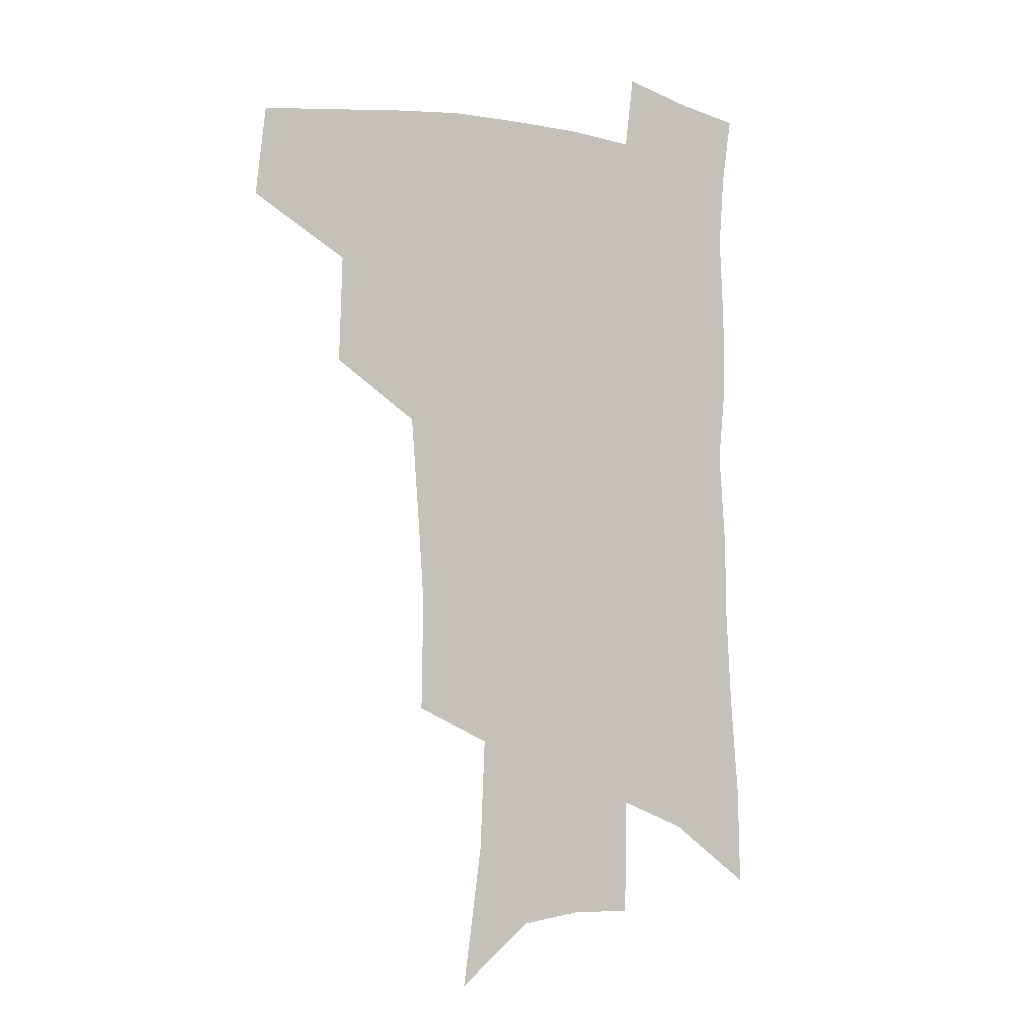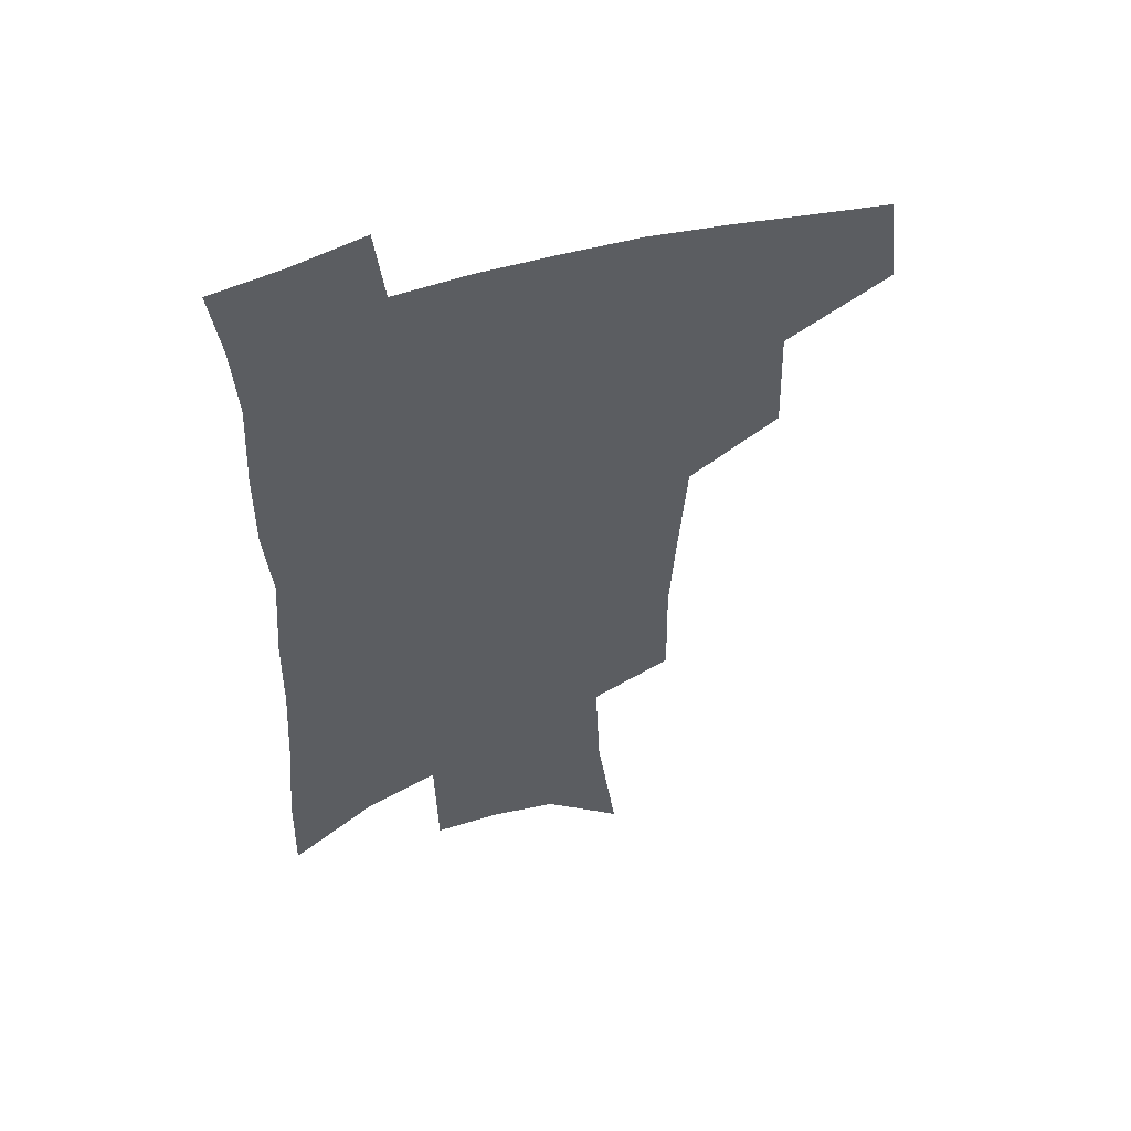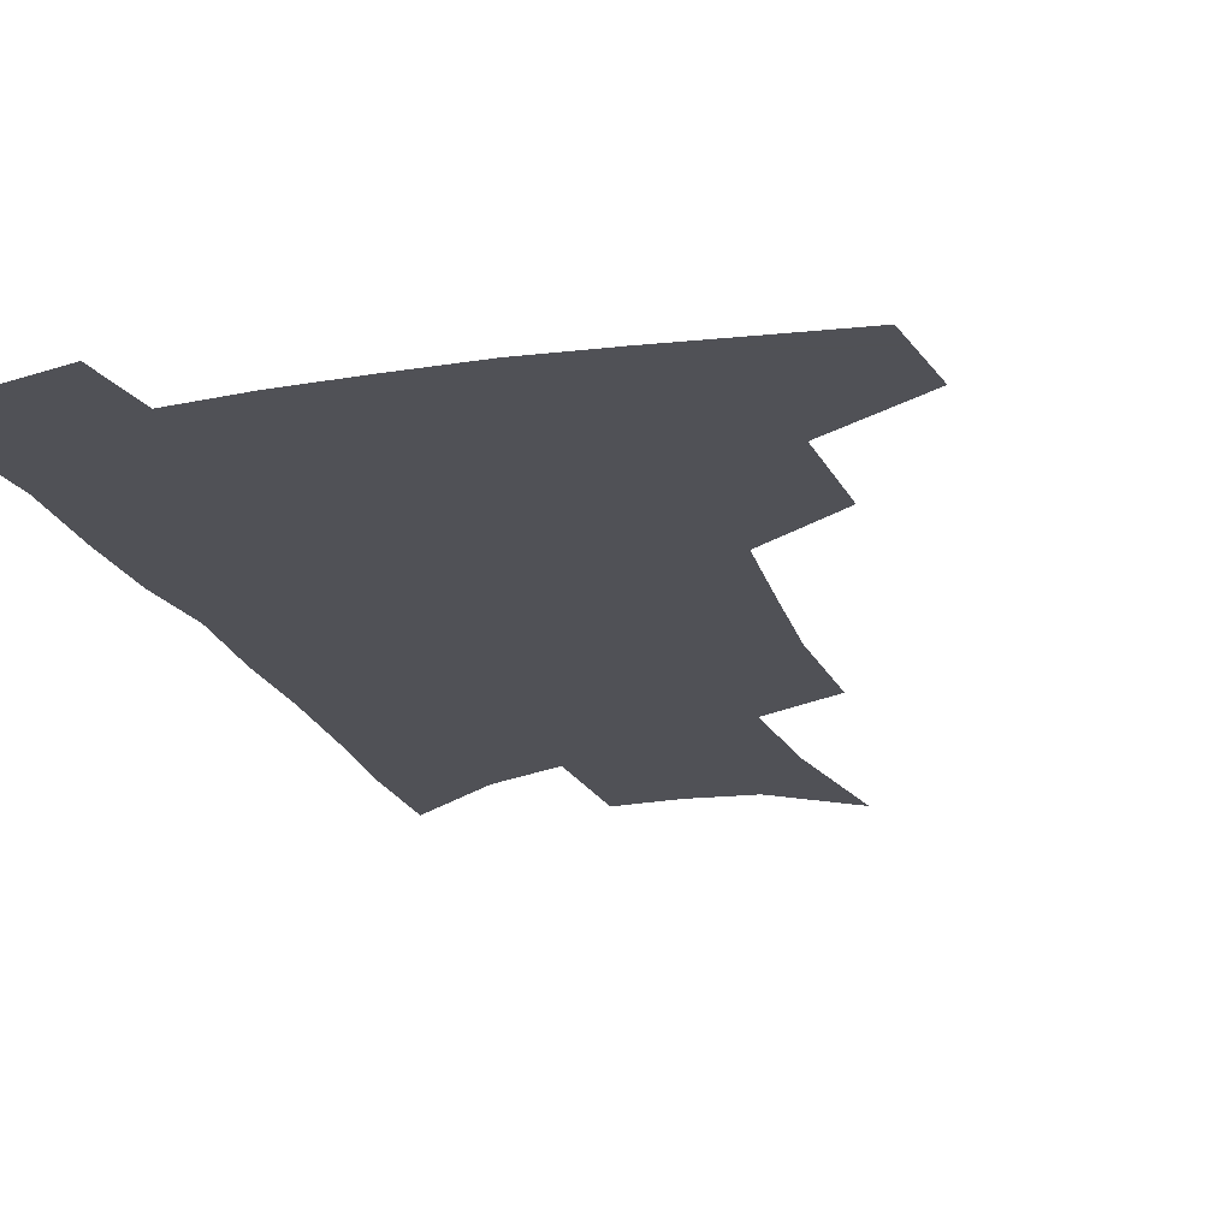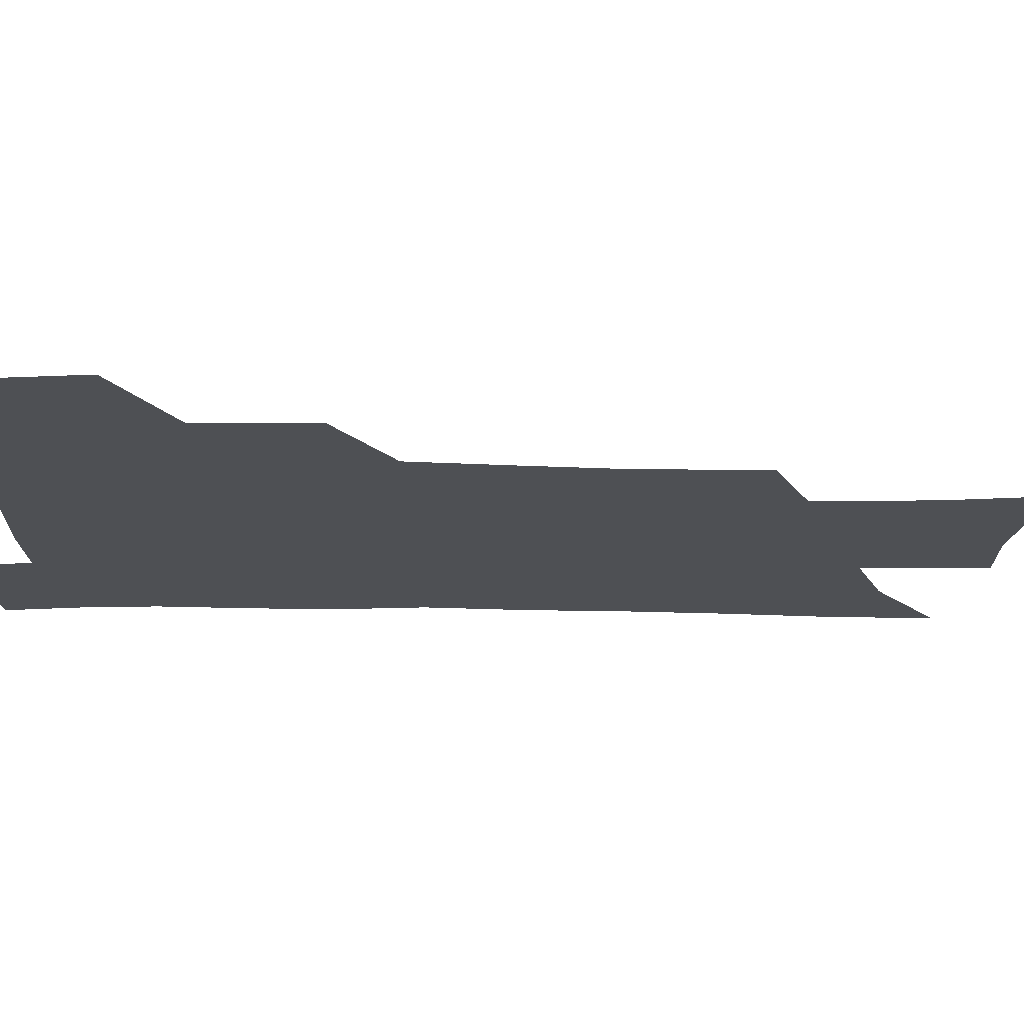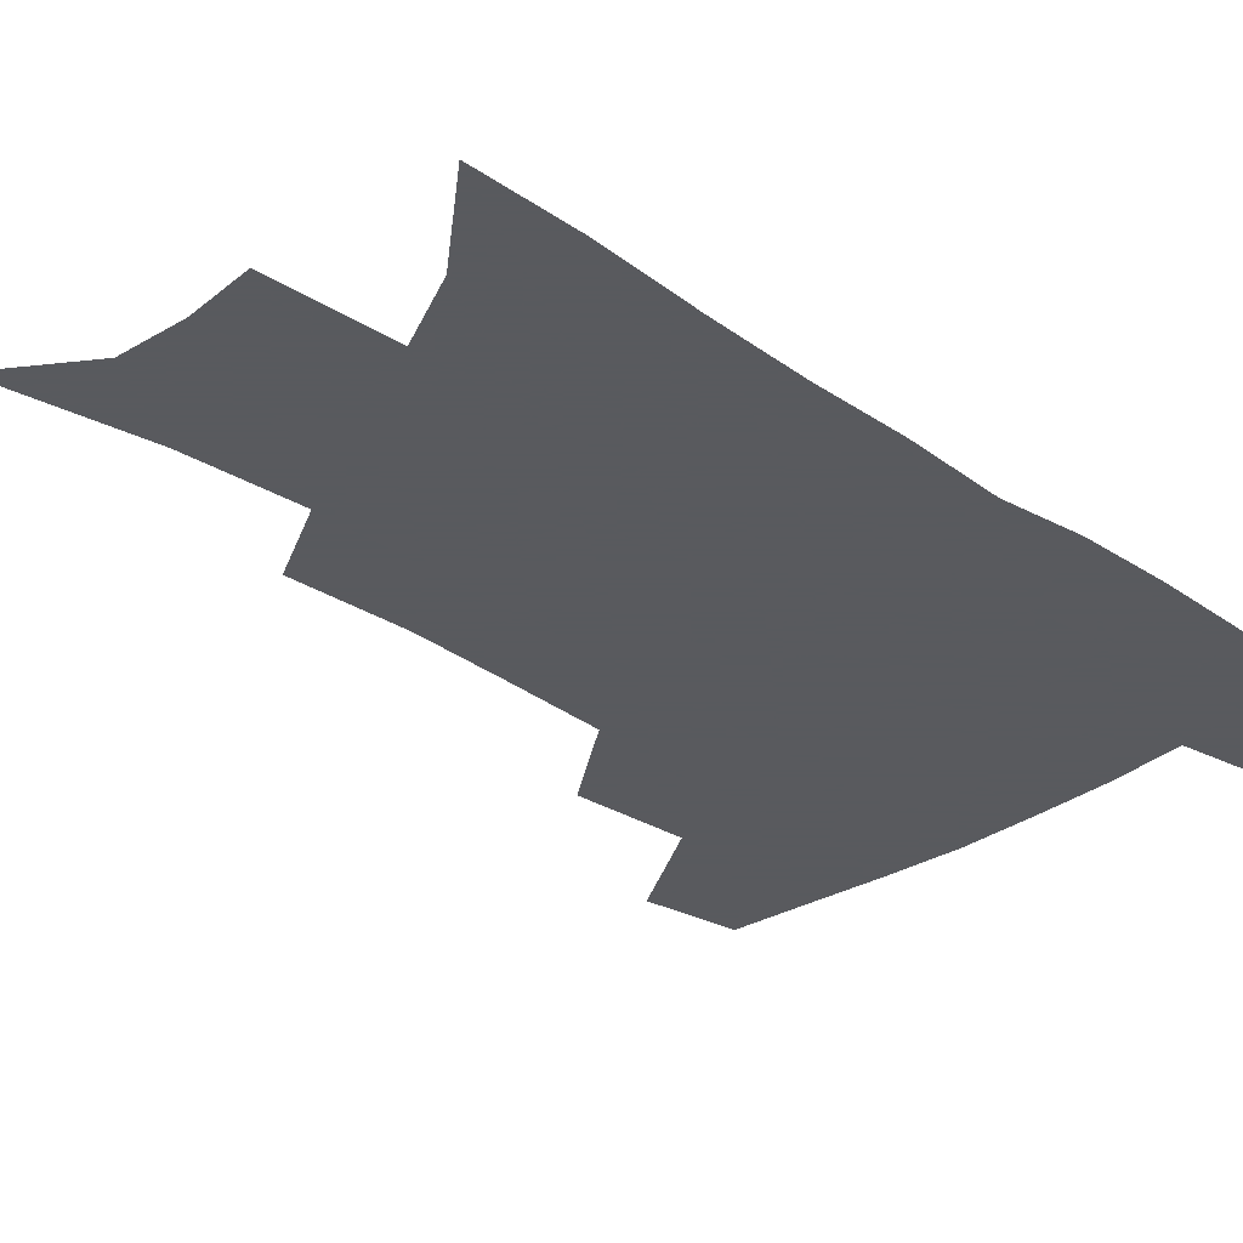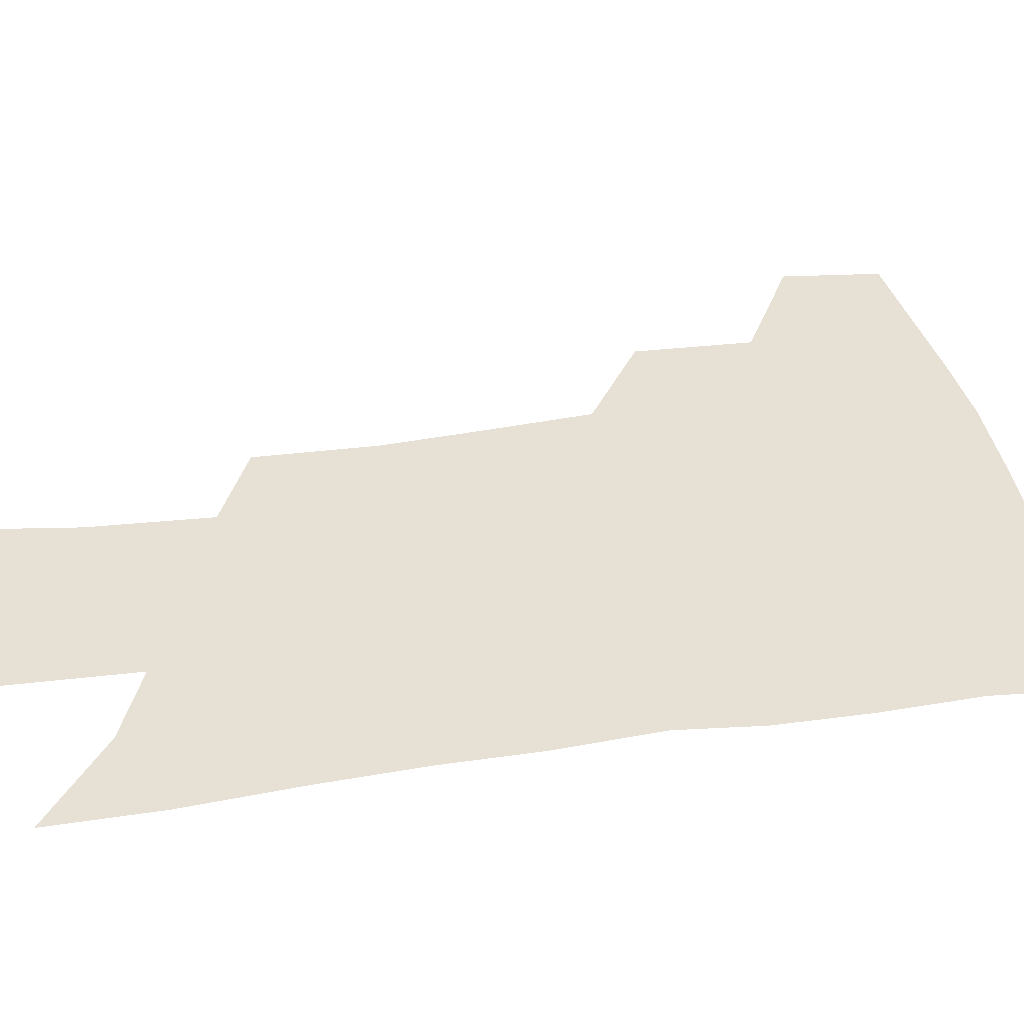
<metadata>
{"format":"obj","ext":"obj","renderer":"f3d","projection":"perspective","resolution":1024,"background":"white","views":[{"elev":-4.7,"azim":-31.9,"up":"+Y"},{"elev":53.0,"azim":162.8,"up":"+Y"},{"elev":-20.3,"azim":-161.9,"up":"+Z"},{"elev":-18.7,"azim":-91.4,"up":"+Z"},{"elev":-31.2,"azim":47.2,"up":"+Z"},{"elev":39.0,"azim":80.5,"up":"+Z"}]}
</metadata>
<code>
v 488.1 439.8 0
v 491.9 472.9 0
v 523.4 380 0
v 524.6 419.4 0
v 523 449 0
v 519.8 476.5 0
v 559.9 247.9 0
v 560.5 289.1 0
v 558.1 323.6 0
v 555.3 359.3 0
v 551.9 390.9 0
v 552.8 425.5 0
v 550.9 452.8 0
v 547.3 480.1 0
v 579.2 141.5 0
v 586.5 193.9 0
v 588.3 234.7 0
v 586.9 272.2 0
v 585.7 307.7 0
v 583.3 339.3 0
v 581.3 371.3 0
v 580.5 402.5 0
v 579.4 429.7 0
v 578.6 455.7 0
v 574.9 483 0
v 607.4 163.5 0
v 611.1 209.6 0
v 610.5 244.8 0
v 609.6 282.7 0
v 608 314.3 0
v 606.4 345.5 0
v 605.2 375.9 0
v 604.8 405.7 0
v 604.3 431.2 0
v 604.1 457.3 0
v 603.2 483.5 0
v 631.1 166.5 0
v 633.2 214.1 0
v 632.4 250.4 0
v 631.4 283.1 0
v 630 317.2 0
v 629 348.4 0
v 628.4 378.3 0
v 628.3 406.4 0
v 628.9 431.9 0
v 629.7 457.6 0
v 630 483.5 0
v 654.8 165.7 0
v 655.7 209.1 0
v 654.7 247.7 0
v 653.2 283.1 0
v 652.4 314.3 0
v 651.8 345.9 0
v 651.5 375.6 0
v 651.7 404 0
v 652.9 430.5 0
v 654.5 456.6 0
v 656.9 481.7 0
v 660.3 509.1 0
v 681.8 198.5 0
v 679.5 237.7 0
v 677.4 274 0
v 675.3 308.6 0
v 676.5 337.1 0
v 675.6 368.9 0
v 676.2 397.8 0
v 677.3 426.1 0
v 678.7 453.6 0
v 681.7 478.3 0
v 686.7 502.7 0
v 713.6 175.2 0
v 712.8 211.9 0
v 709.6 250.4 0
v 707.6 285.7 0
v 707.1 317.9 0
v 704.6 353 0
v 707.4 381.1 0
v 707.3 412.3 0
v 705.7 445.4 0
v 707.7 472.9 0
v 711.6 498.6 0
f 4 5 1
f 1 5 2
f 5 6 2
f 10 11 3
f 3 11 4
f 11 12 4
f 4 12 5
f 12 13 5
f 5 13 6
f 13 14 6
f 17 18 7
f 7 18 8
f 18 19 8
f 8 19 9
f 19 20 9
f 9 20 10
f 20 21 10
f 10 21 11
f 21 22 11
f 11 22 12
f 22 23 12
f 12 23 13
f 23 24 13
f 13 24 14
f 24 25 14
f 15 26 16
f 26 27 16
f 16 27 17
f 27 28 17
f 17 28 18
f 28 29 18
f 18 29 19
f 29 30 19
f 19 30 20
f 30 31 20
f 20 31 21
f 31 32 21
f 21 32 22
f 32 33 22
f 22 33 23
f 33 34 23
f 23 34 24
f 34 35 24
f 24 35 25
f 35 36 25
f 26 37 27
f 37 38 27
f 27 38 28
f 38 39 28
f 28 39 29
f 39 40 29
f 29 40 30
f 40 41 30
f 30 41 31
f 41 42 31
f 31 42 32
f 42 43 32
f 32 43 33
f 43 44 33
f 33 44 34
f 44 45 34
f 34 45 35
f 45 46 35
f 35 46 36
f 46 47 36
f 37 48 38
f 48 49 38
f 38 49 39
f 49 50 39
f 39 50 40
f 50 51 40
f 40 51 41
f 51 52 41
f 41 52 42
f 52 53 42
f 42 53 43
f 53 54 43
f 43 54 44
f 54 55 44
f 44 55 45
f 55 56 45
f 45 56 46
f 56 57 46
f 46 57 47
f 57 58 47
f 49 60 50
f 60 61 50
f 50 61 51
f 61 62 51
f 51 62 52
f 62 63 52
f 52 63 53
f 63 64 53
f 53 64 54
f 64 65 54
f 54 65 55
f 65 66 55
f 55 66 56
f 66 67 56
f 56 67 57
f 67 68 57
f 57 68 58
f 68 69 58
f 58 69 59
f 69 70 59
f 60 71 61
f 71 72 61
f 61 72 62
f 72 73 62
f 62 73 63
f 73 74 63
f 63 74 64
f 74 75 64
f 64 75 65
f 75 76 65
f 65 76 66
f 76 77 66
f 66 77 67
f 77 78 67
f 67 78 68
f 78 79 68
f 68 79 69
f 79 80 69
f 69 80 70
f 80 81 70

</code>
